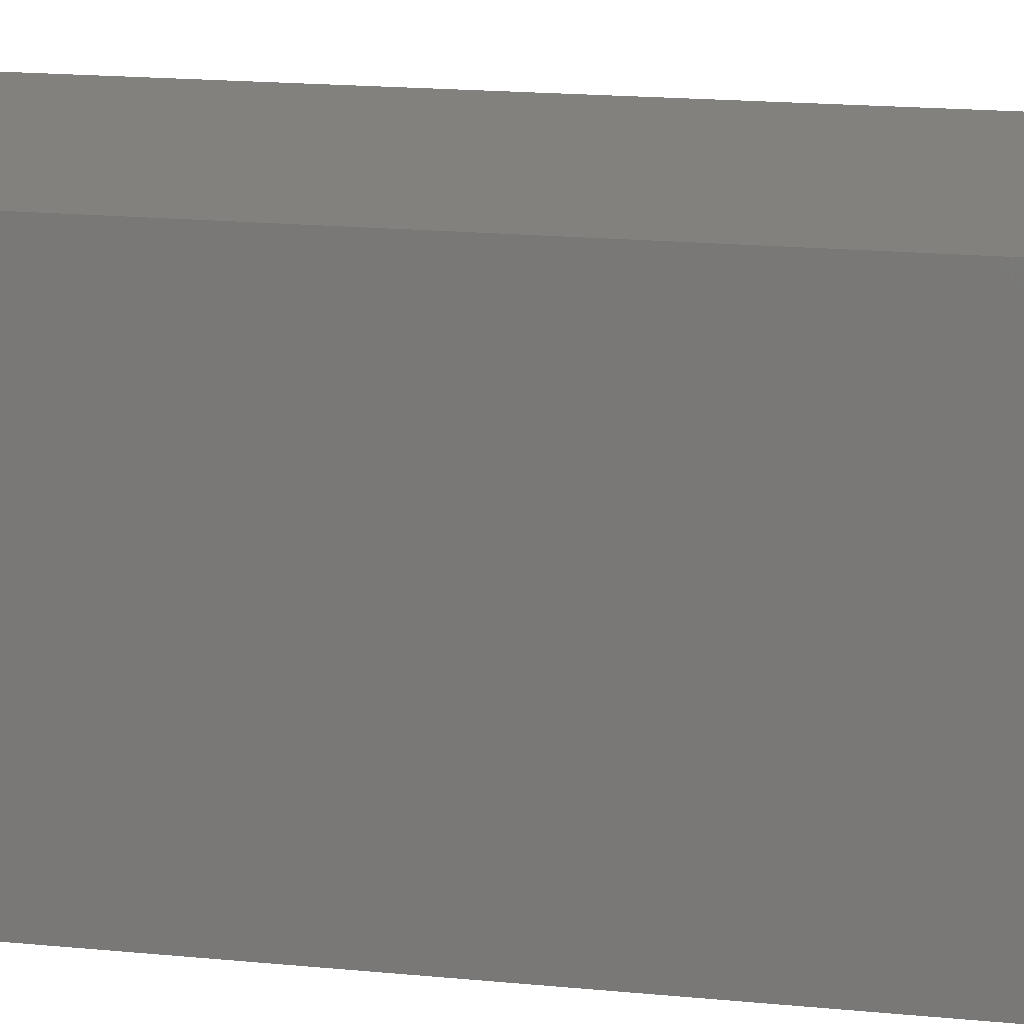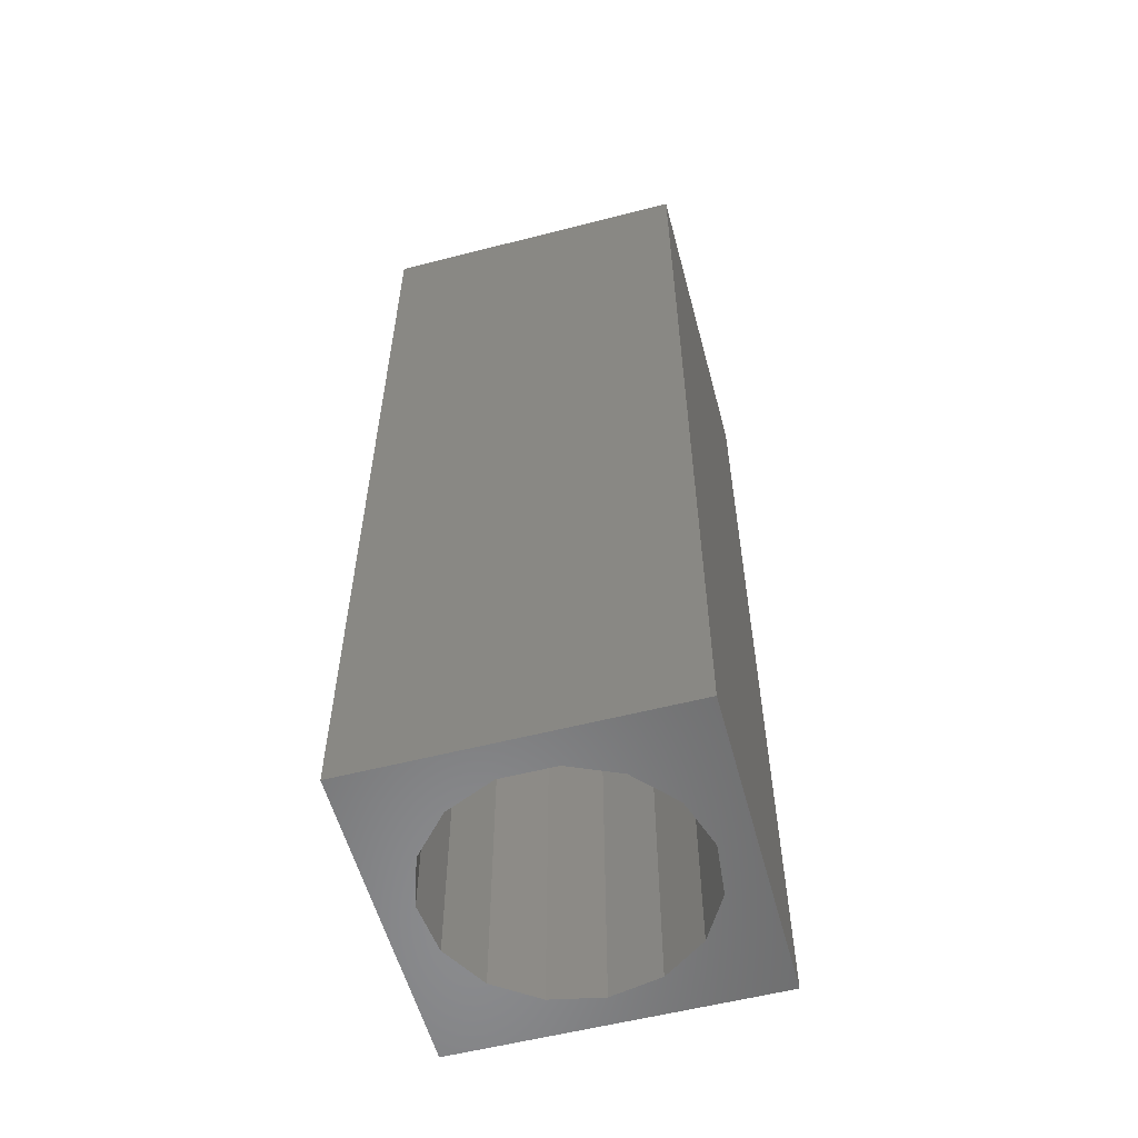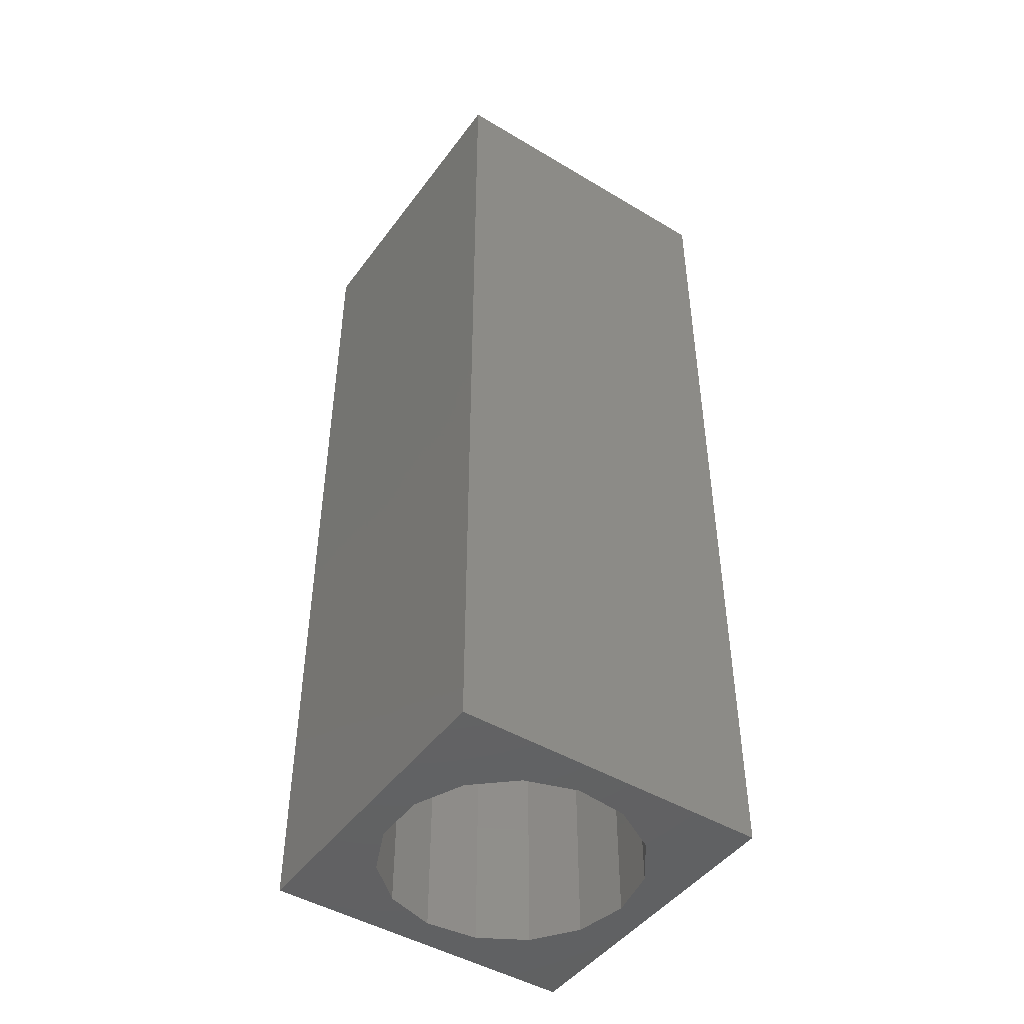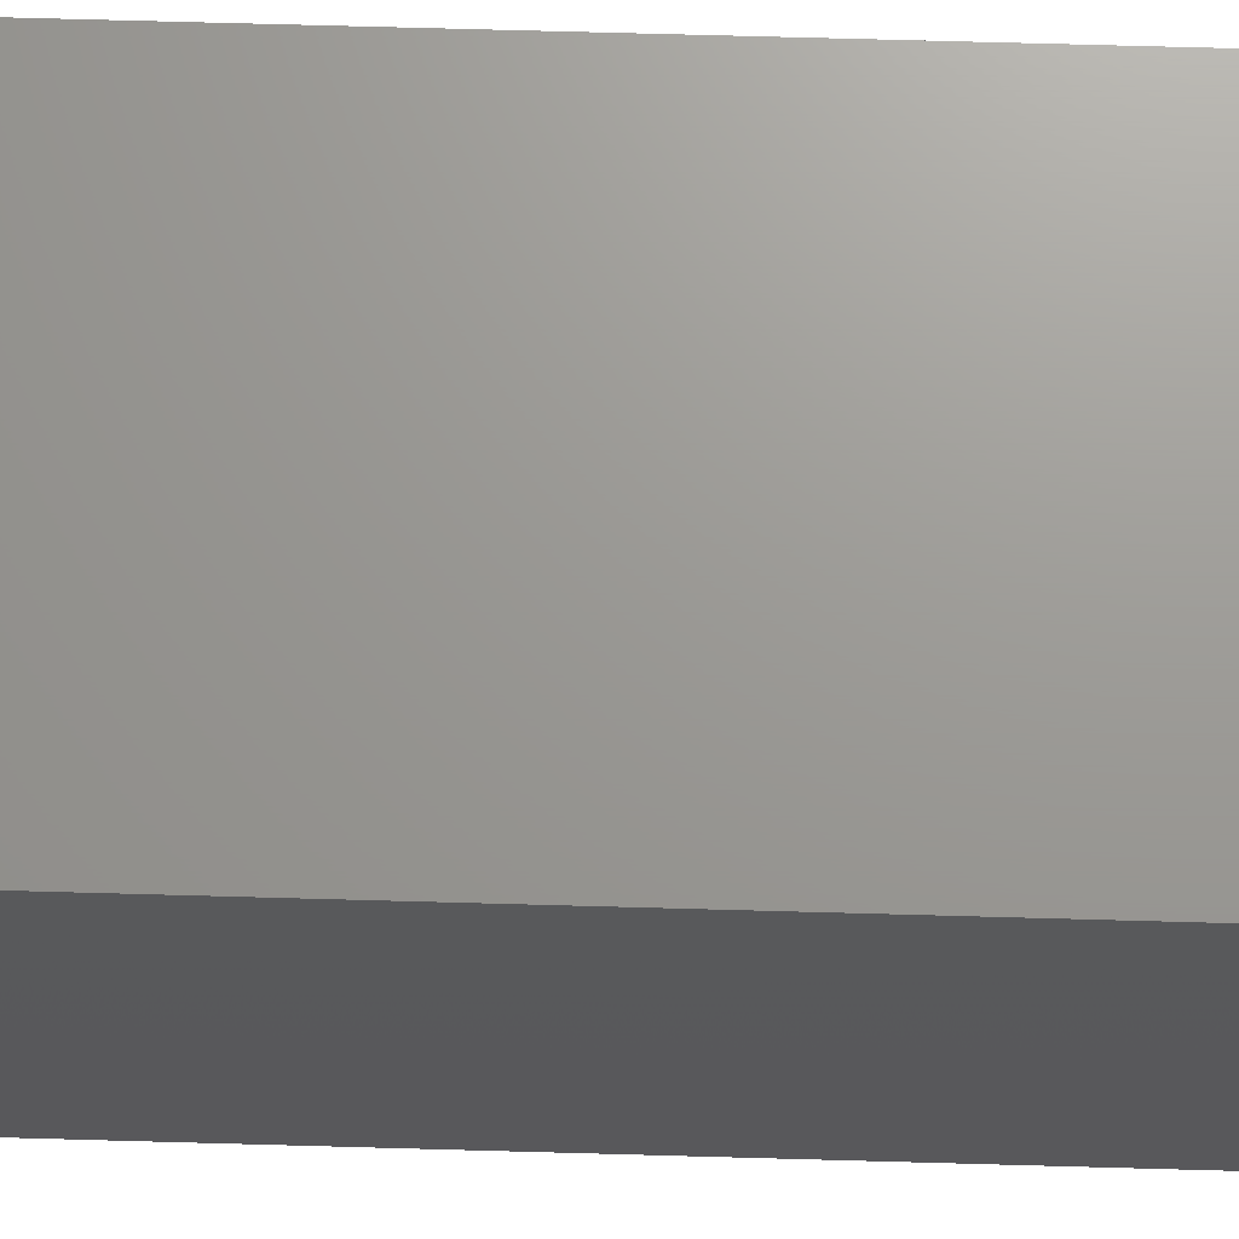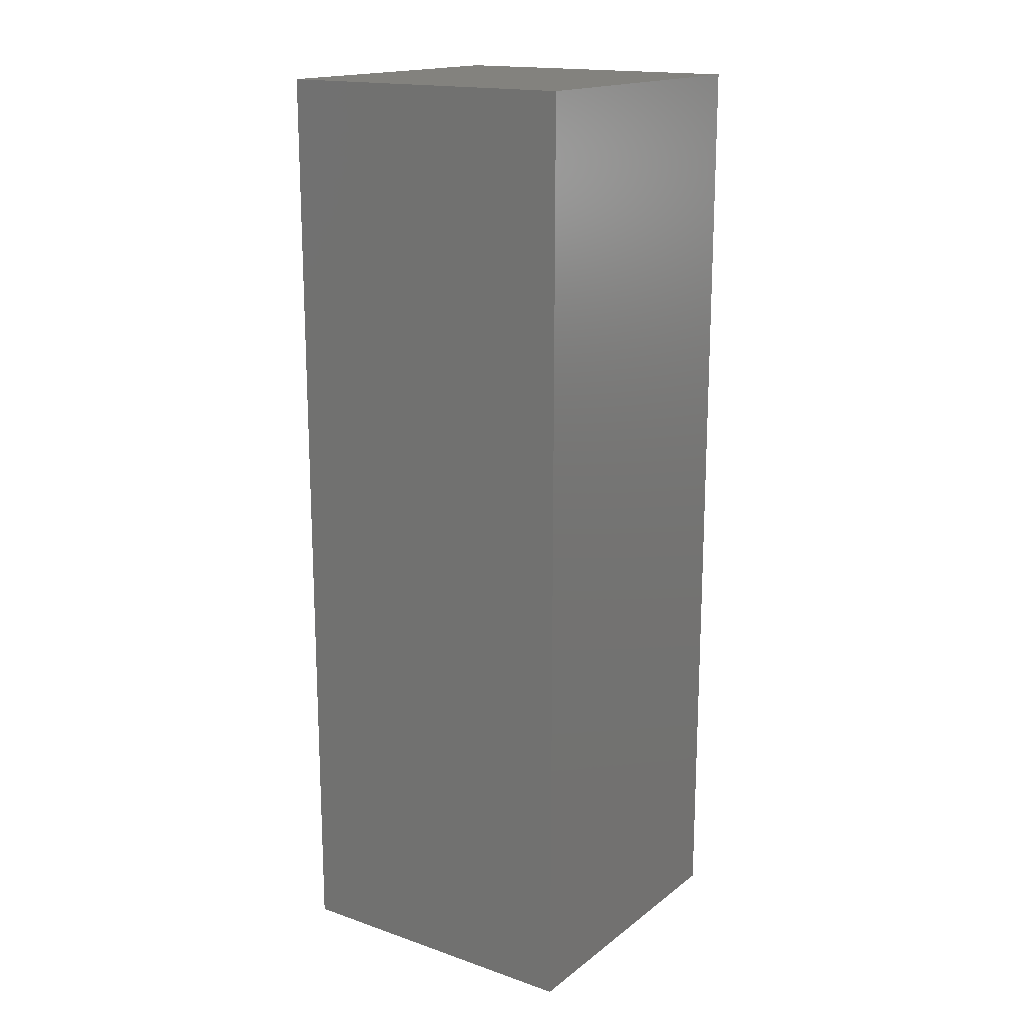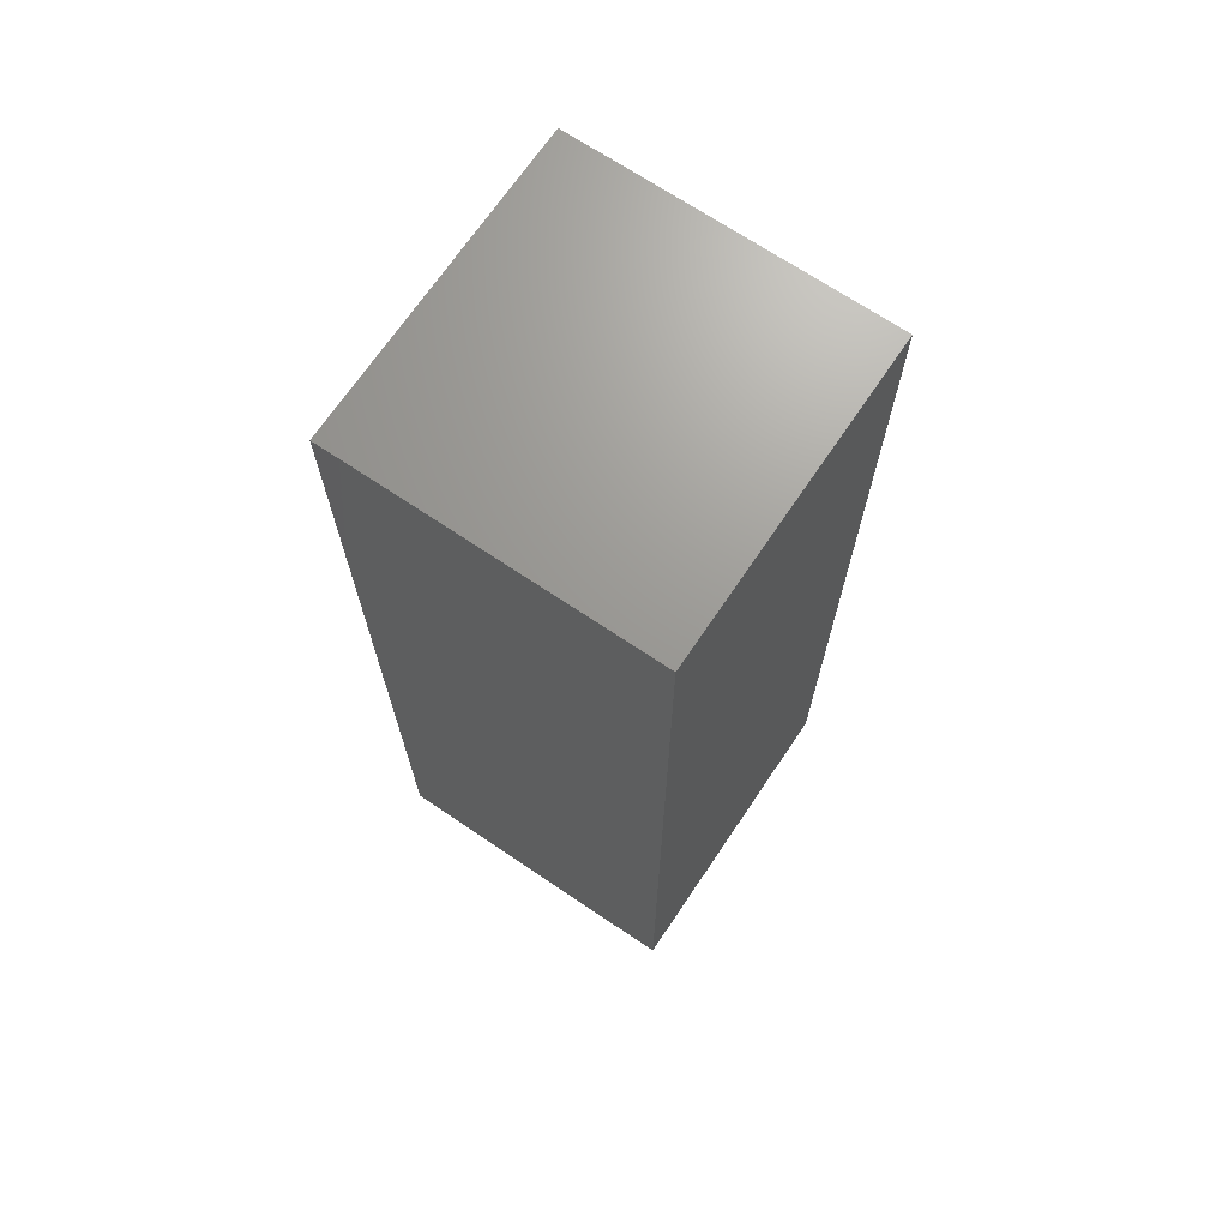
<metadata>
{"format":"stl","ext":"stl","renderer":"f3d","projection":"perspective","resolution":1024,"background":"white","views":[{"elev":15.2,"azim":102.6,"up":"+Y"},{"elev":-57.0,"azim":-75.0,"up":"+Z"},{"elev":-46.3,"azim":-34.3,"up":"+Z"},{"elev":69.8,"azim":-88.4,"up":"+Y"},{"elev":16.9,"azim":34.5,"up":"+Z"},{"elev":69.6,"azim":-56.0,"up":"+Z"}]}
</metadata>
<code>
# stl→obj: 38 verts, 72 faces
v 5 0 15
v 5 5 0
v 5 5 15
v 5 0 0
v 0 5 15
v 0 0 15
v 4.5 2.5 0
v 4.327 1.687 0
v 3.838 1.014 0
v 3.118 0.5979 0
v 2.291 0.511 0
v 0.5437 2.084 0
v 0 0 0
v 0.5437 2.916 0
v 0.882 1.324 0
v 1.5 0.7679 0
v 4.327 3.313 0
v 3.838 3.986 0
v 3.118 4.402 0
v 2.291 4.489 0
v 0 5 0
v 1.5 4.232 0
v 0.882 3.676 0
v 0.5437 2.084 10.16
v 0.5437 2.916 10.16
v 3.838 3.986 10.16
v 4.327 3.313 10.16
v 4.5 2.5 10.16
v 3.118 4.402 10.16
v 2.291 4.489 10.16
v 3.118 0.5979 10.16
v 3.838 1.014 10.16
v 1.5 4.232 10.16
v 0.882 3.676 10.16
v 4.327 1.687 10.16
v 2.291 0.511 10.16
v 1.5 0.7679 10.16
v 0.882 1.324 10.16
f 1 2 3
f 2 1 4
f 5 1 3
f 1 5 6
f 4 7 2
f 4 8 7
f 4 9 8
f 4 10 9
f 4 11 10
f 12 13 14
f 15 13 12
f 16 13 15
f 11 13 16
f 13 11 4
f 17 2 7
f 18 2 17
f 19 2 18
f 20 2 19
f 20 21 2
f 22 21 20
f 23 21 22
f 14 21 23
f 21 14 13
f 13 5 21
f 5 13 6
f 2 5 3
f 5 2 21
f 13 1 6
f 1 13 4
f 24 14 25
f 14 24 12
f 17 26 18
f 26 17 27
f 7 27 17
f 27 7 28
f 19 26 29
f 26 19 18
f 20 29 30
f 29 20 19
f 9 31 32
f 31 9 10
f 23 33 34
f 33 23 22
f 25 23 34
f 23 25 14
f 9 35 8
f 35 9 32
f 8 28 7
f 28 8 35
f 22 30 33
f 30 22 20
f 10 36 31
f 36 10 11
f 35 27 28
f 32 27 35
f 32 26 27
f 31 26 32
f 31 29 26
f 36 29 31
f 36 30 29
f 37 30 36
f 37 33 30
f 38 33 37
f 38 34 33
f 24 34 38
f 34 24 25
f 16 38 37
f 38 16 15
f 38 12 24
f 12 38 15
f 11 37 36
f 37 11 16

</code>
